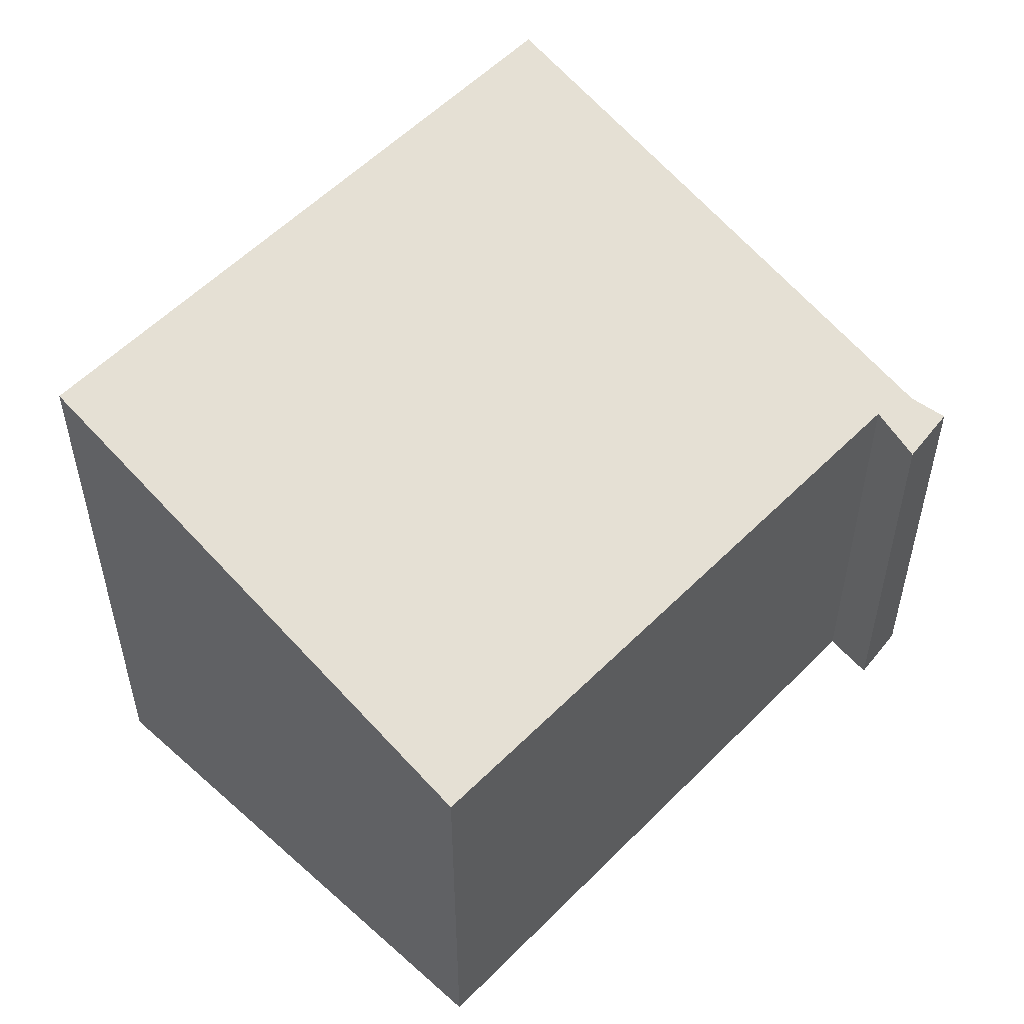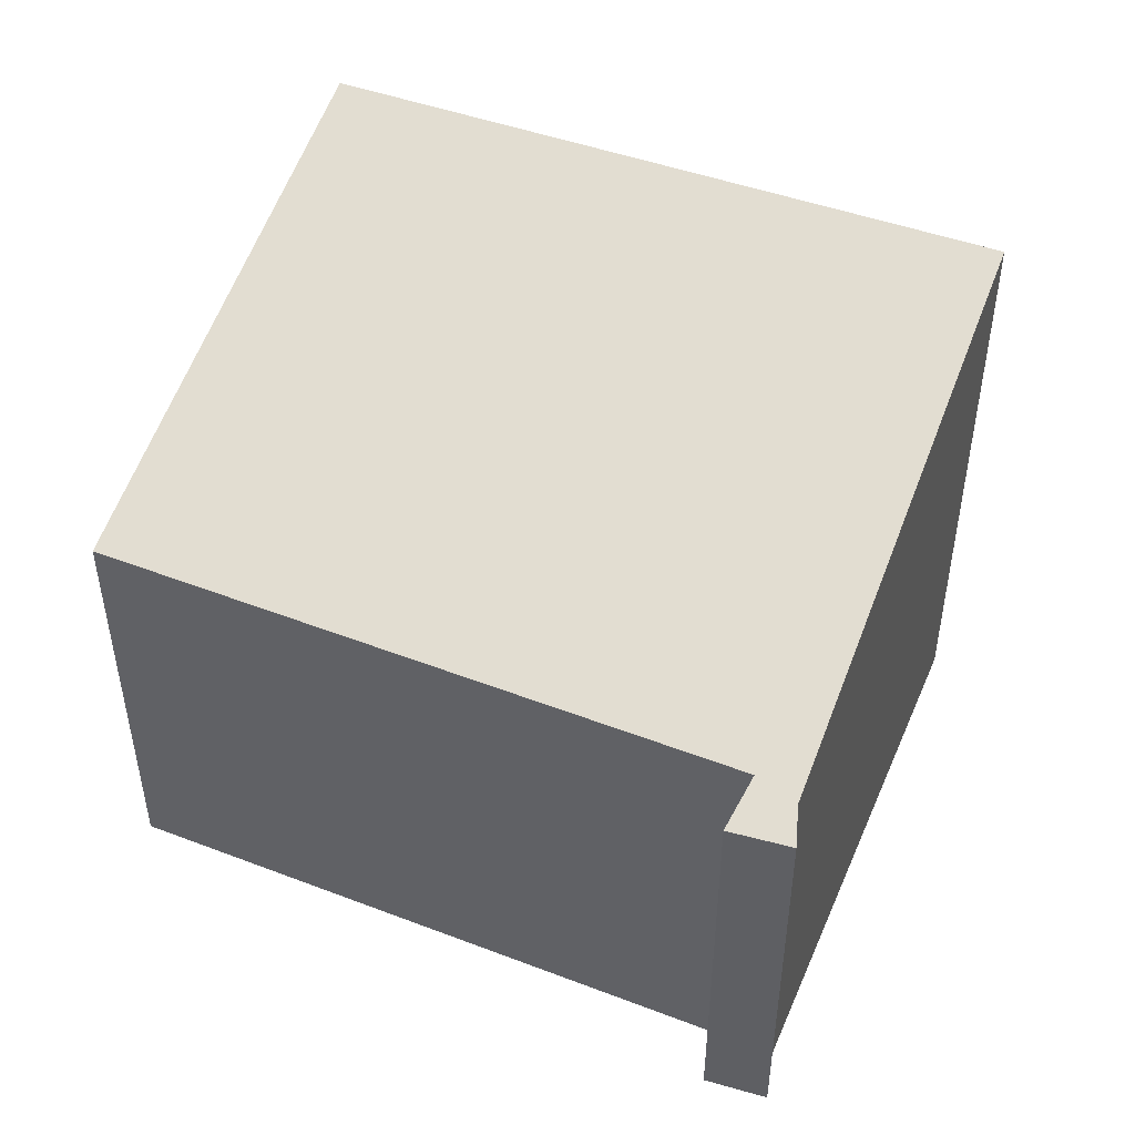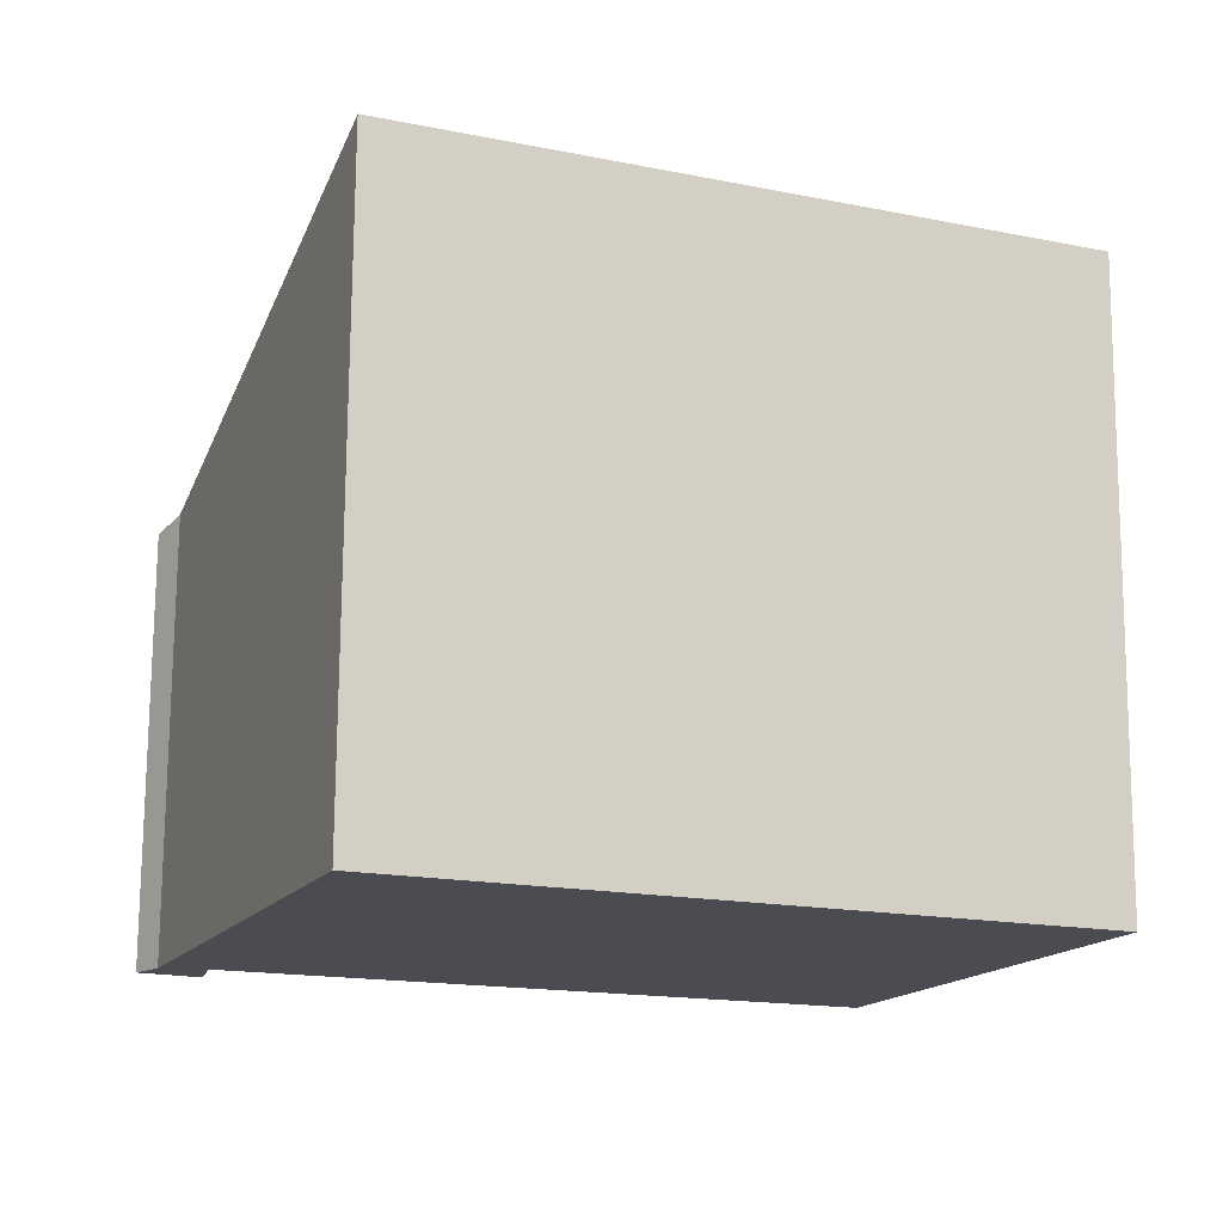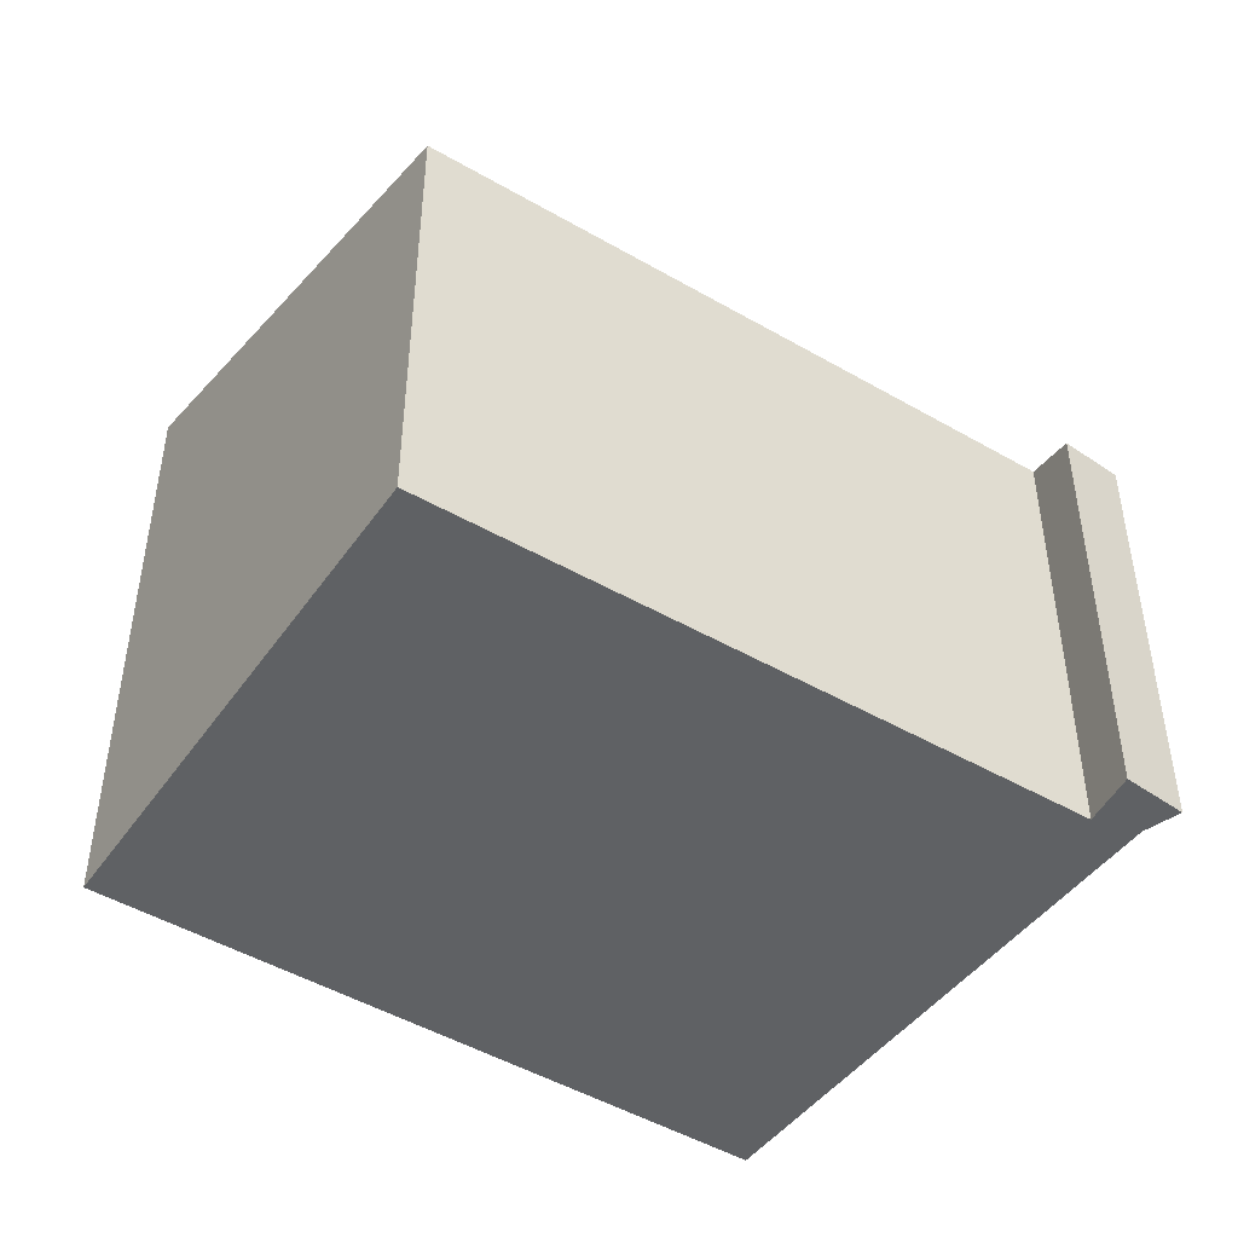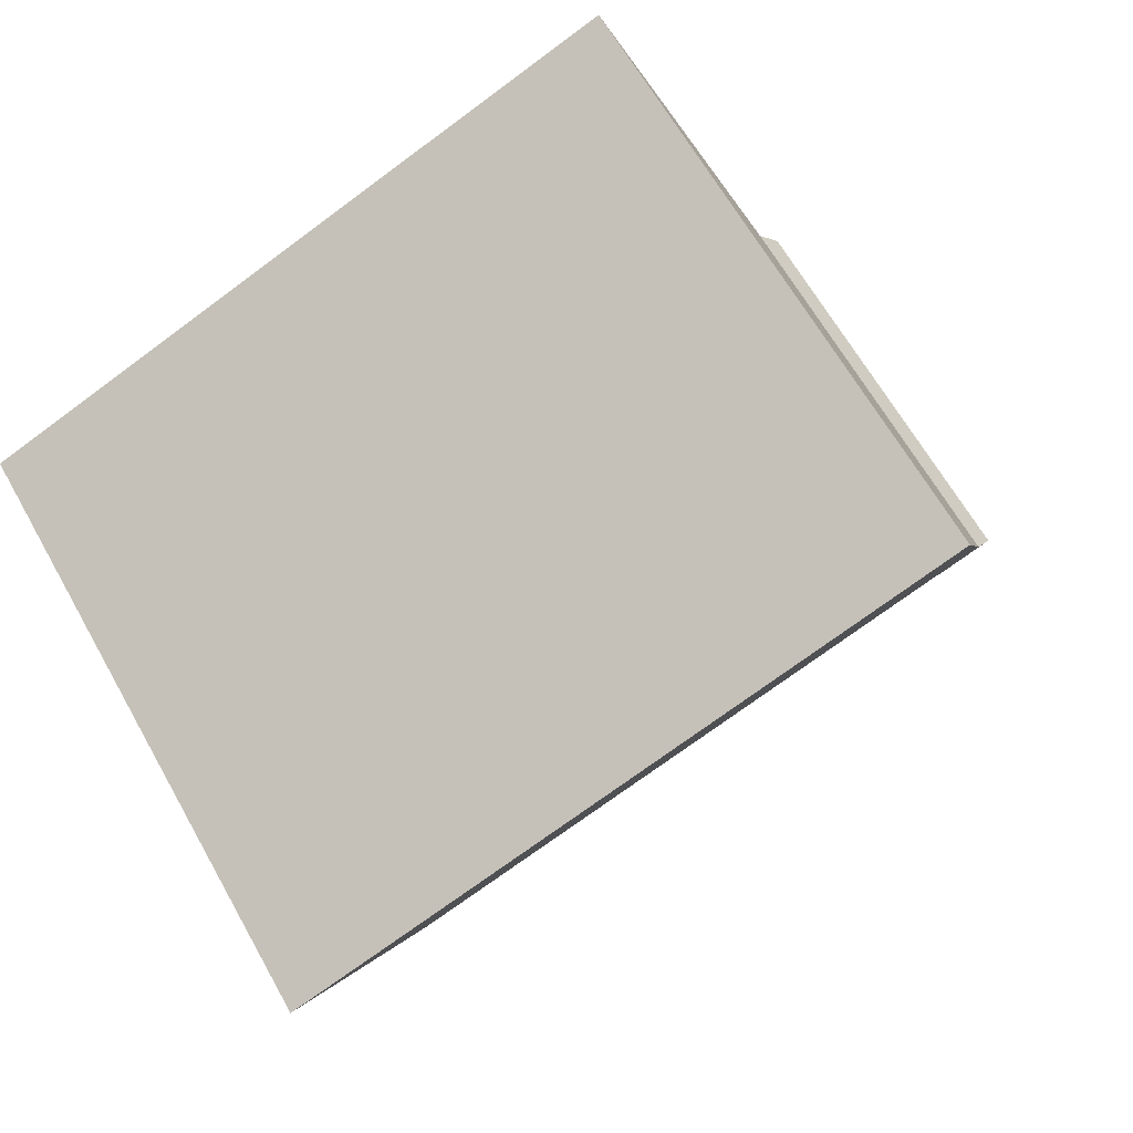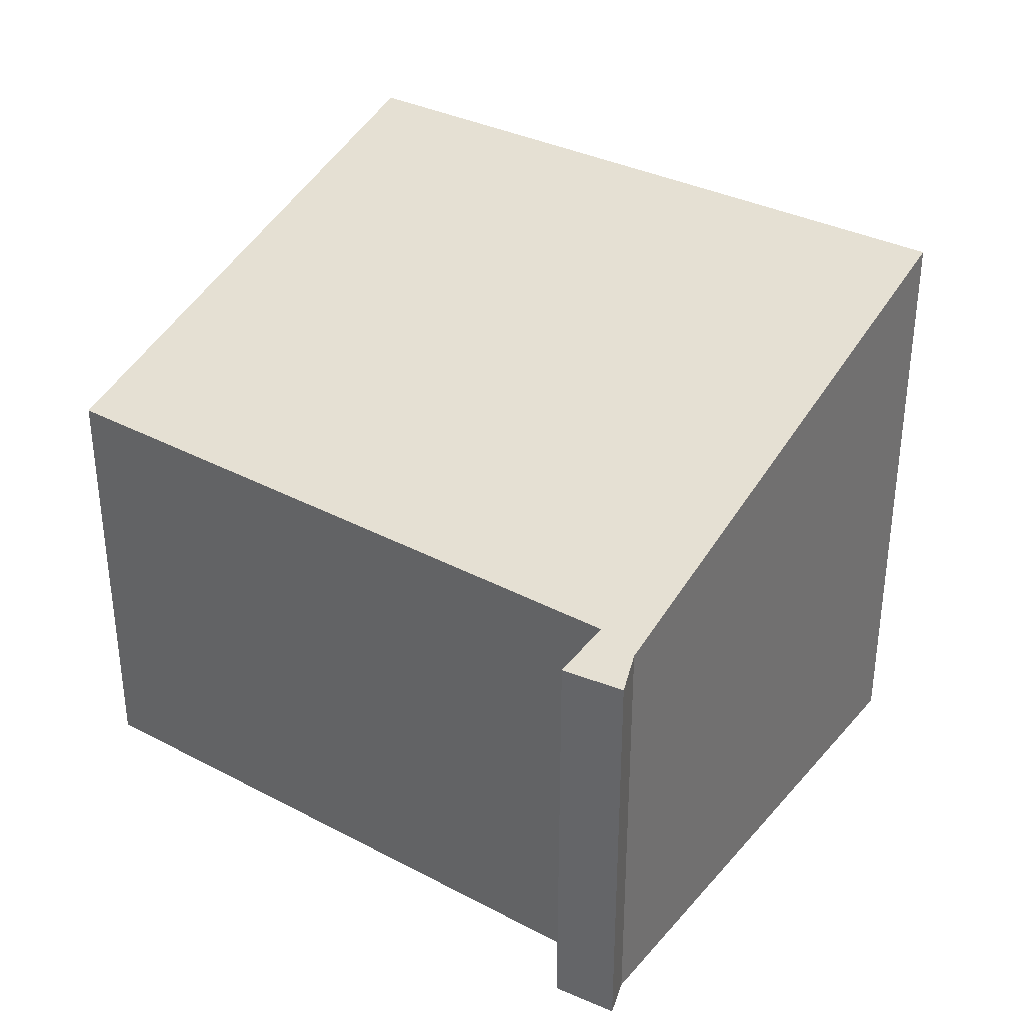
<metadata>
{"format":"obj","ext":"obj","renderer":"f3d","projection":"perspective","resolution":1024,"background":"white","views":[{"elev":53.0,"azim":154.4,"up":"+Y"},{"elev":48.6,"azim":-135.5,"up":"+Y"},{"elev":74.7,"azim":0.4,"up":"+Z"},{"elev":-46.2,"azim":168.0,"up":"+Y"},{"elev":64.2,"azim":150.7,"up":"+Z"},{"elev":34.9,"azim":-123.4,"up":"+Y"}]}
</metadata>
<code>
v  0 2.922 1.789e-16
v  0.487 3.026 0.165
v  0.398 2.91 -0.202
v  6.045 4.18 1.948
v  4.729 3.038 -1.494
v  1.616 4.198 3.786
v  0.17 3 0.202
v  4.729 9.148e-17 -1.494
v  0.487 -1.01e-17 0.165
v  0.398 1.237e-17 -0.202
v  6.045 -1.193e-16 1.948
v  0 0 0
v  0.17 -1.237e-17 0.202
v  1.616 -2.318e-16 3.786
g defaultobject
f 1 2 3
f 2 4 5
f 4 2 6
f 6 2 7
f 7 2 1
f 8 2 5
f 2 8 9
f 9 3 2
f 3 9 10
f 11 5 4
f 5 11 8
f 3 12 1
f 12 3 10
f 1 13 7
f 13 1 12
f 7 14 6
f 14 7 13
f 14 4 6
f 4 14 11
f 10 13 12
f 13 10 9
f 13 9 14
f 14 9 8
f 14 8 11

</code>
